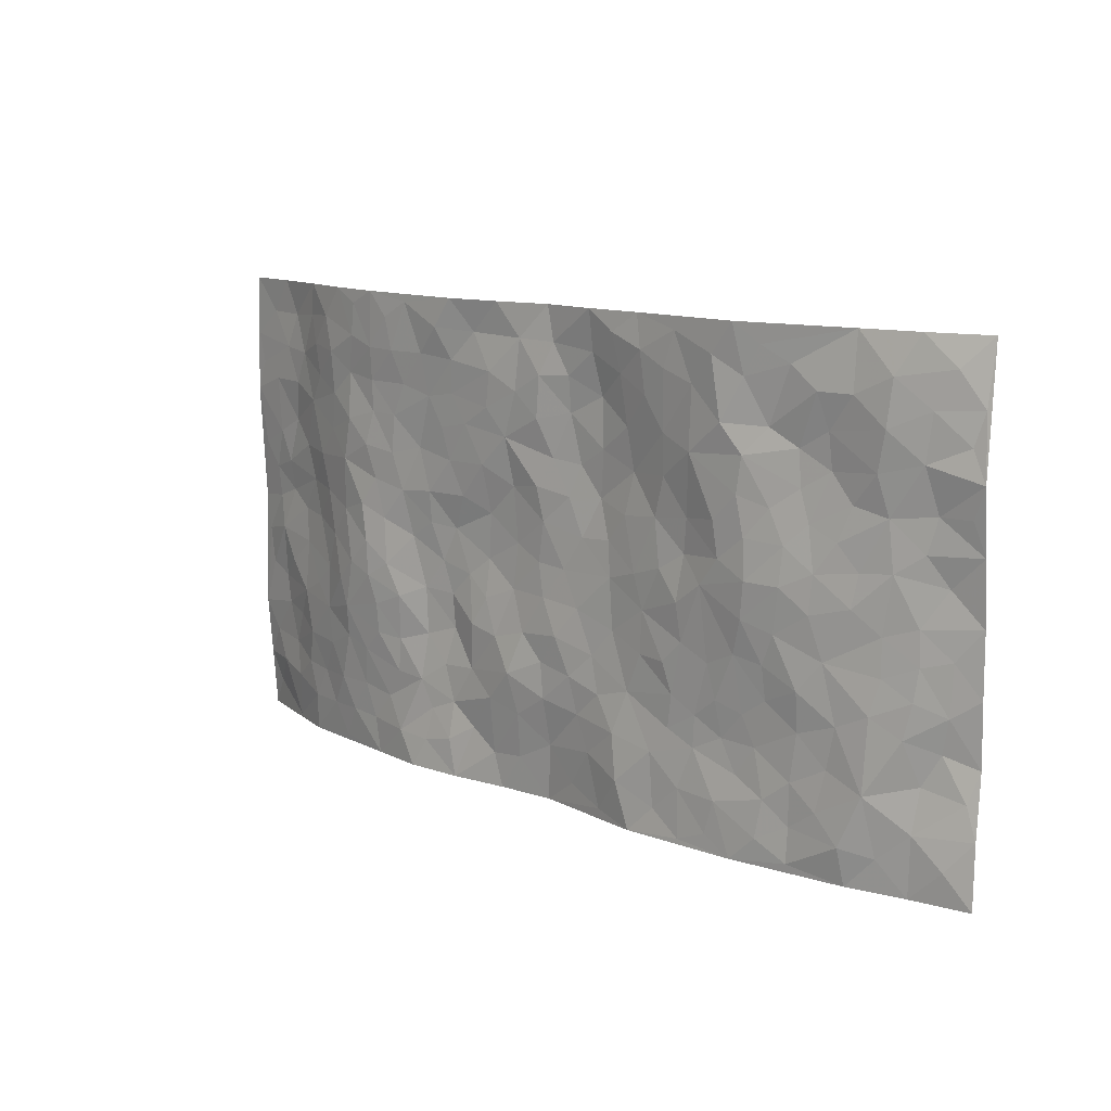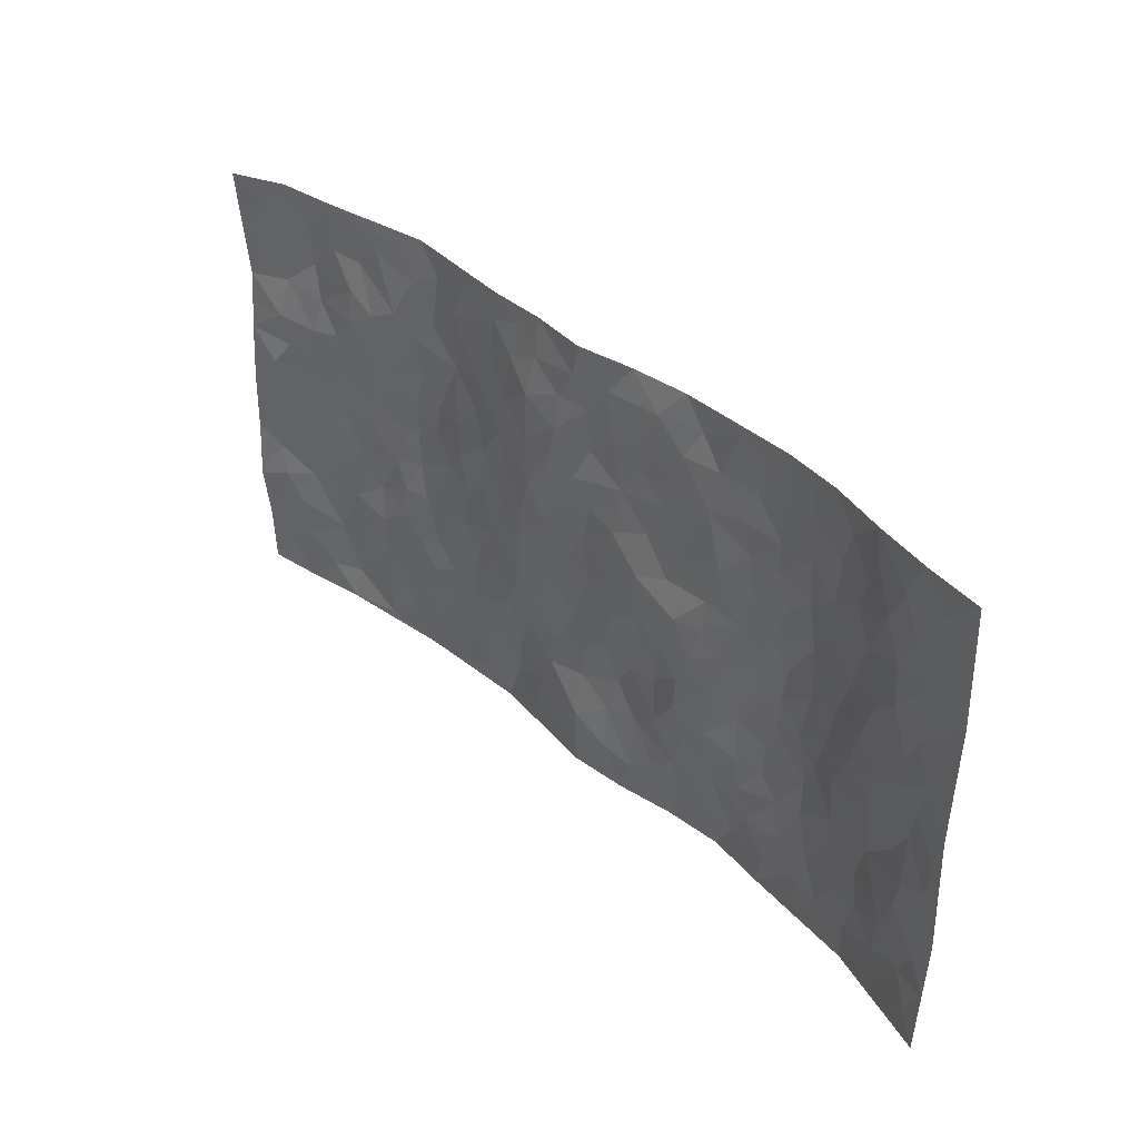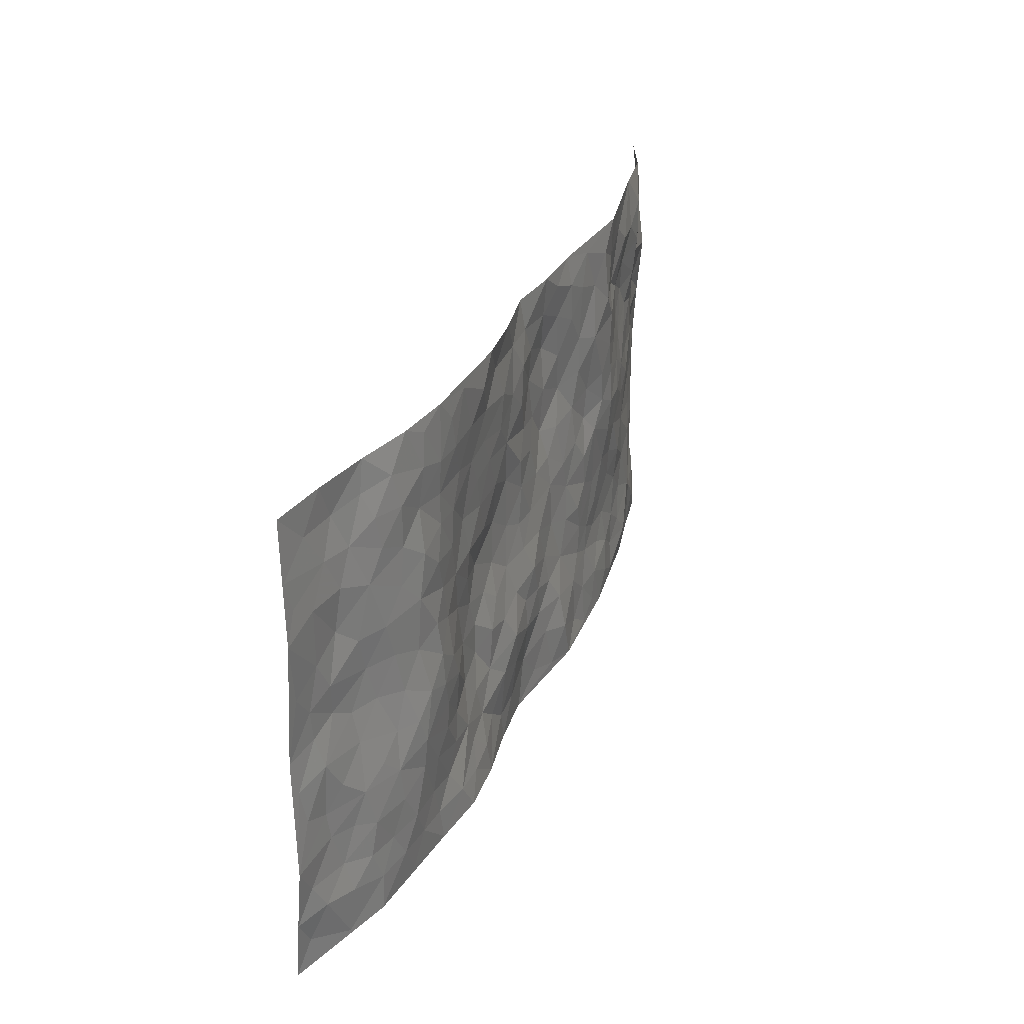
<metadata>
{"format":"obj","ext":"obj","renderer":"f3d","projection":"perspective","resolution":1024,"background":"white","views":[{"elev":11.3,"azim":-135.2,"up":"+Y"},{"elev":37.3,"azim":48.1,"up":"+Y"},{"elev":29.7,"azim":111.0,"up":"+Y"}]}
</metadata>
<code>
v -0.981 0.005053 0.05182
v -0.97 0.9965 0.07714
v 0.975 0.005389 0.07778
v 0.9765 0.9987 0.05629
v -0.7985 0.3936 0.0192
v -0.9762 0.5015 0.06681
v -0.8595 0.3592 0.02947
v -5.472e-05 0.001642 0.004068
v -0.9728 0.2525 0.07632
v -0.9215 0.3395 0.05011
v -0.7384 0.002751 0.008606
v -0.9786 0.1294 0.05834
v -0.7138 0.2934 0.003691
v -0.8593 0.004119 0.03244
v -0.8432 0.2899 0.02468
v -0.4934 0.001654 -0.01941
v -0.9554 0.1909 0.06114
v -0.2944 0.1664 -0.02046
v -0.78 0.3231 0.01067
v -0.8646 0.1226 0.03001
v -0.9262 0.06691 0.03928
v -0.7987 0.06596 0.01728
v -0.6765 0.1273 -0.001423
v -0.7288 0.07538 -0.002922
v -0.8725 0.2091 0.04189
v -0.9075 0.2721 0.05231
v -0.7735 0.1783 0.005539
v -0.6956 0.2102 0.004041
v -0.8643 0.4894 0.03592
v -0.976 0.3768 0.06801
v -0.7346 0.9976 0.01246
v -0.5389 0.2222 -0.005605
v 0.2619 0.1571 -0.01263
v -0.9779 0.7497 0.04822
v -0.3683 0.3925 -0.01792
v -0.7834 0.7526 0.01144
v -0.8013 0.831 0.007447
v -0.584 0.4422 -0.01507
v -0.6022 0.6056 -0.01312
v -0.4914 0.9976 -0.03123
v -0.9545 0.6877 0.05153
v -0.6636 0.5625 -0.004912
v -0.3914 0.7529 -0.02854
v -0.5114 0.2797 -0.008867
v -0.4614 0.2247 -0.007574
v -0.4974 0.1618 -0.008519
v -0.45 0.6358 -0.02774
v -0.3686 0.559 -0.01199
v 0.167 0.473 0.002351
v -0.3349 0.2204 -0.01477
v -0.211 0.6102 -0.00274
v -0.377 0.6286 -0.01528
v -0.3033 0.05695 -0.02047
v -0.6274 0.7102 0.001153
v -0.3965 0.1936 -0.01273
v -0.8702 0.6187 0.04095
v -0.03754 0.3478 -0.01757
v 0.05844 0.3389 -0.01225
v 0.3004 0.4507 -0.001817
v -0.09524 0.5508 0.0008978
v -0.1658 0.5553 0.0001842
v 0.09243 0.6298 -0.0007222
v -0.6359 0.3461 -0.01037
v -0.7496 0.5742 0.01337
v -0.9482 0.8095 0.05118
v -0.5627 0.1293 -0.009991
v -0.3697 0.01175 -0.02332
v -0.7965 0.467 0.02122
v -0.6202 0.1725 -0.003787
v -0.6175 0.01864 -0.006436
v -0.2461 0.001164 -0.02836
v -0.6186 0.08845 -0.002811
v -0.55 0.0534 -0.01514
v -0.434 0.03713 -0.02076
v -0.4536 0.1039 -0.01963
v -0.8888 0.6869 0.04713
v -0.9662 0.8731 0.0604
v -0.7389 0.5095 0.006349
v 0.0004323 0.997 0.002889
v -0.8028 0.6756 0.02338
v -0.5641 0.315 -0.007754
v -0.5149 0.4604 -0.02409
v 0.006662 0.5706 -0.003792
v -0.0492 0.4821 -0.00313
v 0.003938 0.419 -0.008064
v -0.1244 0.1277 -0.01373
v -0.5708 0.6699 -0.01471
v -0.9119 0.5635 0.05541
v -0.7322 0.6912 0.01416
v -0.4506 0.2964 -0.01397
v -0.6338 0.2676 -0.002979
v -0.5034 0.688 -0.02736
v -0.1733 0.4843 -0.003929
v -0.2632 0.4354 -0.009638
v -0.6479 0.6489 0.0003981
v -0.01045 0.117 -0.001753
v -0.4167 0.5097 -0.0234
v -0.3444 0.2875 -0.01569
v -0.2411 0.5032 -0.00986
v -0.1807 0.3811 -0.003905
v -0.9768 0.6256 0.05904
v -0.7063 0.623 0.005566
v -0.8139 0.5802 0.02395
v -0.364 0.1096 -0.01954
v -0.524 0.5326 -0.02766
v -0.6853 0.4064 -0.000834
v -0.1297 0.3235 -0.007865
v -0.1493 0.2489 -0.01159
v -0.52 0.6112 -0.02546
v 0.1088 0.7281 -0.009555
v -0.003009 0.2142 -0.0155
v -0.07245 0.2727 -0.01387
v 0.005498 0.2878 -0.01393
v -0.4309 0.3632 -0.01543
v -0.1966 0.1837 -0.02153
v -0.6567 0.488 -0.007979
v -0.5588 0.381 -0.01291
v -0.494 0.3911 -0.01718
v -0.3087 0.5236 -0.01405
v -0.2594 0.3496 -0.01128
v -0.3563 0.4664 -0.01985
v -0.2267 0.2702 -0.01068
v -0.09054 0.4107 -0.008819
v -0.5974 0.5313 -0.01859
v -0.09192 0.1978 -0.009758
v -0.2136 0.09308 -0.02991
v -0.4002 0.2575 -0.0129
v -0.926 0.4391 0.05189
v -0.8679 0.4221 0.03411
v 0.09331 0.4217 -0.002262
v 0.2097 0.2371 -0.009562
v 0.08338 0.5161 0.001414
v 0.02014 0.4872 -0.003105
v 0.1679 0.3925 -0.008405
v 0.7895 0.4977 0.03101
v 0.2221 0.4332 -0.001564
v 0.2682 0.3128 -0.0005848
v 0.1615 0.5668 0.002306
v 0.122 0.997 -0.01911
v -0.294 0.6189 -0.009832
v 0.4257 0.8795 -0.03049
v 0.4911 0.9983 -0.02866
v -0.2151 0.78 -0.002292
v -0.05855 0.863 0.0003997
v -0.3226 0.3478 -0.01807
v -0.461 0.5653 -0.0261
v -0.07442 0.05254 -0.005361
v -0.1587 0.02172 -0.01726
v 0.1238 0.001402 -0.006613
v 0.01291 0.8589 -0.009991
v -0.0165 0.6988 0.0005078
v 0.4246 0.1966 -0.02082
v 0.3441 0.2894 -0.007978
v 0.5943 0.5266 -0.01921
v 0.528 0.5471 -0.02955
v 0.4585 0.1352 -0.01808
v 0.5263 0.2276 -0.02463
v 0.4161 0.3614 -0.02617
v 0.02269 0.6399 -0.007449
v -0.05941 0.6267 0.001275
v -0.1471 0.7288 0.005499
v -0.0865 0.6922 0.008055
v -0.05994 0.7903 0.006117
v -0.1369 0.6319 0.01022
v 0.02032 0.7735 -0.009637
v 0.2445 0.997 -0.03198
v -0.01866 0.9254 -0.0008348
v -0.2698 0.845 -0.01458
v -0.1999 0.879 -0.005532
v -0.3169 0.7798 -0.01574
v -0.2453 0.9969 -0.01052
v -0.2295 0.6953 0.002445
v -0.3188 0.6993 -0.01515
v -0.1408 0.8291 0.008945
v -0.1221 0.9971 -0.009915
v 0.2185 0.7449 -0.01592
v 0.1742 0.666 -0.01109
v 0.3287 0.5943 -0.01523
v 0.2635 0.5226 0.0008035
v 0.2673 0.6649 -0.01378
v 0.4261 0.7438 -0.02375
v 0.3576 0.6825 -0.0137
v 0.287 0.7323 -0.01682
v 0.06858 0.9276 -0.007547
v 0.07859 0.8219 -0.01122
v 0.1452 0.8568 -0.01843
v 0.2508 0.8722 -0.02198
v 0.3227 0.7927 -0.01924
v 0.2334 0.5945 -0.008386
v -0.8807 0.8671 0.03216
v -0.6827 0.8166 0.006525
v -0.8682 0.7747 0.03073
v -0.8562 0.998 0.02946
v -0.9193 0.9392 0.04562
v -0.8121 0.9213 0.01049
v -0.7348 0.885 0.003067
v -0.6065 0.9286 -0.007239
v -0.6637 0.8852 -0.006046
v -0.6874 0.7458 0.01217
v -0.5604 0.8136 -0.006742
v -0.622 0.7809 0.002517
v -0.5128 0.9002 -0.02167
v -0.3931 0.877 -0.02407
v -0.5469 0.9595 -0.01906
v -0.4671 0.8152 -0.03242
v -0.4443 0.9353 -0.03075
v -0.3465 0.9716 -0.02057
v -0.5146 0.7603 -0.02667
v -0.3214 0.9 -0.02103
v -0.2591 0.9291 -0.01677
v 0.1564 0.7838 -0.01567
v 0.2552 0.8033 -0.0182
v 0.1886 0.9323 -0.0169
v 0.3944 0.8116 -0.02449
v 0.338 0.8799 -0.02685
v 0.3821 0.9818 -0.03058
v 0.2887 0.9362 -0.0332
v 0.4429 0.9477 -0.03133
v 0.3838 0.493 -0.01099
v 0.3281 0.5282 -0.009845
v 0.4866 0.6041 -0.02496
v 0.4343 0.6641 -0.02335
v 0.4084 0.5876 -0.01876
v 0.3552 0.1903 -0.01873
v 0.4842 0.3346 -0.03145
v 0.4625 0.5223 -0.02382
v 0.3502 0.3874 -0.007061
v -0.1245 0.9136 -0.001515
v -0.1836 0.9564 -0.0124
v 0.3226 0.133 -0.01789
v 0.6154 0.01501 -0.006361
v 0.2034 0.333 -0.01391
v 0.2738 0.3843 -0.001695
v 0.5877 0.2479 -0.02288
v 0.7334 0.9988 0.01595
v 0.9772 0.2534 0.05823
v 0.4941 0.812 -0.02504
v 0.7174 0.488 0.01365
v 0.4908 0.7467 -0.02511
v 0.9755 0.5018 0.06388
v 0.6721 0.2948 -0.007966
v 0.5123 0.4682 -0.03326
v 0.7793 0.3124 0.01527
v 0.5651 0.4159 -0.03129
v 0.4923 0.001817 -0.01906
v 0.09068 0.2515 -0.02496
v 0.5082 0.07705 -0.01686
v 0.1359 0.3184 -0.01463
v 0.4193 0.2668 -0.02062
v 0.8721 0.2673 0.04388
v 0.6435 0.4622 -0.009764
v 0.5816 0.0824 -0.01399
v 0.4514 0.4259 -0.02942
v 0.6114 0.3722 -0.02401
v 0.2887 0.2324 -0.01028
v 0.4813 0.2715 -0.02769
v 0.2657 0.07886 -0.0241
v 0.3695 0.002757 -0.03504
v 0.2461 0.002247 -0.02645
v 0.2026 0.1141 -0.01169
v 0.06844 0.1688 -0.01638
v 0.146 0.1889 -0.01988
v 0.6168 0.1477 -0.01623
v 0.7759 0.424 0.02333
v 0.7512 0.2224 0.007026
v 0.6549 0.08127 -0.00648
v 0.6707 0.3853 -0.004098
v 0.7197 0.3404 0.003822
v 0.8838 0.3283 0.04615
v 0.7441 0.5683 0.02049
v 0.6953 0.1465 0.0004737
v 0.7663 0.1514 0.01278
v 0.84 0.3693 0.03089
v 0.9404 0.3519 0.05404
v 0.8852 0.4404 0.04022
v 0.5864 0.3132 -0.02842
v 0.8225 0.1079 0.0267
v 0.3344 0.06375 -0.02737
v 0.414 0.06931 -0.02894
v 0.0716 0.07708 -0.006217
v 0.1438 0.07166 -0.009016
v 0.9772 0.7498 0.0506
v 0.7357 0.08038 0.005863
v 0.659 0.2164 -0.01018
v 0.9584 0.4268 0.0587
v 0.9044 0.5104 0.05062
v 0.8086 0.2522 0.02696
v 0.5365 0.1485 -0.01792
v 0.7383 0.00258 0.007974
v 0.5058 0.3942 -0.03478
v 0.9371 0.0673 0.06527
v 0.9763 0.1295 0.06856
v 0.8396 0.1824 0.0366
v 0.8987 0.1271 0.04574
v 0.8304 0.01128 0.03499
v 0.9357 0.1913 0.05669
v 0.6678 0.5562 -0.003282
v 0.6938 0.6333 0.0005834
v 0.5891 0.6365 -0.02343
v 0.824 0.6921 0.03816
v 0.6344 0.7719 -0.01127
v 0.955 0.6258 0.05379
v 0.7671 0.6424 0.02165
v 0.8536 0.596 0.03863
v 0.7348 0.7443 0.01093
v 0.8439 0.5315 0.04174
v 0.914 0.5751 0.05068
v 0.8903 0.6602 0.04447
v 0.6429 0.6929 -0.01002
v 0.5692 0.7245 -0.02573
v 0.5129 0.6747 -0.02866
v 0.8522 0.8525 0.03841
v 0.7141 0.8717 0.004841
v 0.8113 0.7771 0.0304
v 0.8964 0.7781 0.0415
v 0.7797 0.8445 0.02588
v 0.974 0.8743 0.05313
v 0.6965 0.8029 0.000577
v 0.9528 0.8115 0.0495
v 0.7413 0.9319 0.0182
v 0.8543 0.9987 0.03956
v 0.6136 0.9989 -0.01339
v 0.8187 0.9261 0.03872
v 0.9055 0.9281 0.04746
v 0.6641 0.9351 -0.006959
v 0.5598 0.9018 -0.02335
v 0.4944 0.8813 -0.02898
v 0.5527 0.97 -0.02295
v 0.5728 0.8224 -0.01777
v 0.6398 0.8612 -0.01447
f 29 6 128
f 12 21 20
f 26 10 9
f 55 45 46
f 27 19 15
f 26 9 17
f 101 6 88
f 12 1 21
f 7 15 19
f 125 86 96
f 84 123 85
f 129 29 128
f 25 27 15
f 12 20 17
f 73 75 66
f 22 14 11
f 26 17 25
f 9 12 17
f 25 15 26
f 5 129 7
f 52 146 48
f 55 18 50
f 7 19 5
f 20 27 25
f 124 82 105
f 41 76 34
f 20 14 22
f 14 20 21
f 14 21 1
f 24 22 11
f 24 27 22
f 72 66 69
f 69 32 91
f 70 24 11
f 24 23 27
f 17 20 25
f 27 20 22
f 10 15 7
f 10 26 15
f 23 28 27
f 27 13 19
f 28 23 69
f 13 27 28
f 119 121 94
f 10 7 129
f 6 30 128
f 9 10 30
f 36 192 80
f 80 102 89
f 118 81 44
f 64 103 78
f 115 126 86
f 45 32 46
f 91 63 13
f 129 68 29
f 95 87 54
f 95 54 199
f 202 40 204
f 82 97 105
f 29 88 6
f 18 55 104
f 148 126 71
f 38 82 124
f 50 18 122
f 117 82 38
f 5 19 106
f 82 117 118
f 80 64 102
f 127 45 55
f 194 77 190
f 98 35 114
f 39 124 105
f 127 50 98
f 106 19 13
f 66 75 46
f 39 95 42
f 63 117 38
f 95 89 102
f 101 56 76
f 51 140 99
f 18 53 126
f 62 83 132
f 45 127 90
f 112 113 57
f 103 29 68
f 130 85 58
f 109 39 105
f 35 94 121
f 113 246 58
f 151 165 163
f 120 100 94
f 114 127 98
f 192 190 65
f 95 39 87
f 36 191 37
f 67 104 74
f 56 101 88
f 13 63 106
f 192 34 76
f 268 241 243
f 108 115 125
f 93 84 60
f 133 84 85
f 156 288 157
f 101 76 41
f 80 103 64
f 105 97 146
f 99 61 51
f 92 109 47
f 125 96 111
f 158 227 153
f 75 104 55
f 69 66 32
f 81 91 32
f 106 78 68
f 42 64 78
f 77 34 65
f 24 70 72
f 75 73 16
f 16 71 67
f 2 34 77
f 13 28 91
f 103 56 88
f 56 80 76
f 72 69 23
f 11 16 70
f 16 73 70
f 16 67 74
f 115 18 126
f 24 72 23
f 73 72 70
f 16 74 75
f 72 73 66
f 32 45 44
f 84 83 60
f 66 46 32
f 78 106 116
f 117 63 81
f 67 53 104
f 103 68 78
f 69 91 28
f 36 80 89
f 106 38 116
f 106 68 5
f 81 118 117
f 62 132 138
f 32 44 81
f 53 67 71
f 57 58 85
f 123 100 107
f 93 60 61
f 33 230 224
f 8 96 147
f 132 133 130
f 140 48 119
f 93 100 123
f 122 98 50
f 164 60 160
f 53 71 126
f 125 112 108
f 193 194 195
f 75 55 46
f 63 91 81
f 56 103 80
f 196 198 31
f 18 104 53
f 121 48 97
f 38 106 63
f 118 97 82
f 97 35 121
f 51 172 140
f 130 134 49
f 87 39 109
f 288 252 263
f 97 114 35
f 47 43 92
f 57 113 58
f 248 130 58
f 34 101 41
f 114 90 127
f 116 124 42
f 145 94 35
f 118 114 97
f 167 79 175
f 98 145 35
f 85 123 57
f 43 47 52
f 199 36 89
f 42 78 116
f 159 83 62
f 88 29 103
f 74 104 75
f 118 44 90
f 173 140 172
f 42 95 102
f 190 192 37
f 65 190 77
f 89 95 199
f 125 111 112
f 92 87 109
f 18 115 122
f 177 180 176
f 112 57 107
f 109 105 146
f 93 94 100
f 285 286 275
f 96 86 147
f 137 232 131
f 57 123 107
f 87 92 208
f 49 134 136
f 132 130 49
f 161 164 162
f 50 127 55
f 122 108 107
f 122 107 100
f 48 140 52
f 118 90 114
f 99 119 94
f 123 84 93
f 36 37 192
f 48 121 119
f 120 122 100
f 39 42 124
f 38 124 116
f 248 58 246
f 44 45 90
f 98 122 120
f 146 52 47
f 94 93 99
f 168 209 170
f 212 183 188
f 202 197 200
f 42 102 64
f 107 108 112
f 99 93 61
f 8 280 96
f 112 111 113
f 125 115 86
f 115 108 122
f 128 30 10
f 5 68 129
f 10 129 128
f 132 49 138
f 83 84 133
f 130 133 85
f 83 133 132
f 248 134 130
f 156 152 224
f 151 110 165
f 212 186 211
f 153 224 249
f 254 251 244
f 246 261 262
f 225 158 249
f 49 136 179
f 185 184 150
f 214 188 181
f 181 188 182
f 161 163 174
f 143 170 172
f 110 211 185
f 184 79 167
f 174 228 169
f 62 110 159
f 163 150 144
f 210 169 229
f 170 143 168
f 176 211 110
f 98 120 145
f 94 145 120
f 48 146 97
f 109 146 47
f 148 86 126
f 147 86 148
f 71 8 148
f 8 147 148
f 244 276 254
f 232 136 134
f 174 143 161
f 60 83 160
f 163 162 151
f 159 160 83
f 261 281 262
f 259 281 149
f 219 220 59
f 246 113 111
f 33 255 131
f 157 256 152
f 137 255 153
f 230 278 279
f 262 260 33
f 154 155 242
f 131 255 137
f 248 131 232
f 281 280 149
f 259 258 278
f 220 179 59
f 159 151 160
f 162 160 151
f 164 61 60
f 228 174 144
f 144 174 163
f 159 110 151
f 161 172 164
f 186 184 185
f 161 162 163
f 61 164 51
f 160 162 164
f 187 217 213
f 150 163 165
f 205 202 200
f 79 184 139
f 170 43 173
f 174 169 143
f 161 143 172
f 167 144 150
f 176 180 183
f 172 170 173
f 223 226 221
f 185 150 165
f 99 140 119
f 207 206 203
f 172 51 164
f 43 52 173
f 173 52 140
f 167 175 228
f 228 229 169
f 210 168 169
f 177 110 62
f 189 138 179
f 62 138 177
f 136 232 233
f 181 182 222
f 150 184 167
f 178 180 189
f 49 179 138
f 177 138 189
f 180 178 182
f 178 179 220
f 307 308 304
f 222 223 221
f 215 187 188
f 176 183 212
f 187 213 186
f 214 215 188
f 185 211 186
f 237 181 239
f 182 188 183
f 110 185 165
f 216 215 141
f 211 176 212
f 182 183 180
f 176 110 177
f 213 184 186
f 178 189 179
f 177 189 180
f 195 190 37
f 197 198 200
f 195 194 190
f 34 192 65
f 80 192 76
f 37 196 195
f 194 2 77
f 193 2 194
f 196 37 191
f 31 193 195
f 198 196 191
f 31 195 196
f 199 201 191
f 197 204 31
f 198 191 201
f 31 198 197
f 201 199 54
f 36 199 191
f 54 208 201
f 208 43 205
f 208 54 87
f 198 201 200
f 206 205 203
f 43 170 203
f 210 207 209
f 40 202 206
f 31 204 40
f 197 202 204
f 208 205 200
f 43 203 205
f 205 206 202
f 203 209 207
f 171 40 207
f 40 206 207
f 208 200 201
f 43 208 92
f 170 209 203
f 168 143 169
f 207 210 171
f 168 210 209
f 188 187 212
f 212 187 186
f 166 139 213
f 184 213 139
f 237 214 181
f 215 214 141
f 216 141 218
f 213 217 166
f 142 166 216
f 217 216 166
f 187 215 217
f 216 217 215
f 237 141 214
f 142 216 218
f 223 222 182
f 179 136 59
f 223 220 219
f 267 238 251
f 237 327 141
f 223 182 178
f 158 290 253
f 220 223 178
f 59 233 227
f 233 59 136
f 248 246 131
f 153 249 158
f 251 254 267
f 223 219 226
f 111 261 246
f 297 251 238
f 276 256 157
f 167 228 144
f 229 228 175
f 175 171 229
f 229 171 210
f 260 257 33
f 265 271 272
f 266 289 283
f 269 243 250
f 249 224 152
f 266 283 271
f 227 233 137
f 253 227 158
f 325 313 320
f 135 264 275
f 310 329 239
f 270 298 297
f 249 256 225
f 275 273 269
f 311 222 221
f 155 154 299
f 234 276 157
f 310 311 299
f 222 239 181
f 221 226 155
f 266 263 252
f 242 290 244
f 264 273 275
f 273 264 243
f 242 244 154
f 276 290 225
f 288 234 157
f 240 282 302
f 275 286 306
f 225 290 158
f 234 263 284
f 241 254 276
f 233 232 137
f 137 153 227
f 264 135 238
f 244 251 154
f 260 259 257
f 227 253 219
f 33 224 255
f 154 297 299
f 240 302 307
f 297 154 251
f 264 268 243
f 253 226 219
f 271 284 263
f 277 294 293
f 290 242 253
f 241 234 284
f 59 227 219
f 242 155 226
f 252 245 231
f 157 152 156
f 257 230 33
f 152 256 249
f 278 230 257
f 262 33 131
f 224 153 255
f 259 278 257
f 134 248 232
f 230 279 224
f 96 261 111
f 261 96 280
f 280 281 261
f 246 262 131
f 252 247 245
f 268 267 241
f 283 277 272
f 288 247 252
f 275 274 285
f 295 291 294
f 267 268 264
f 263 234 288
f 309 310 299
f 290 276 244
f 283 272 271
f 267 254 241
f 265 243 241
f 236 240 285
f 297 238 270
f 303 305 298
f 241 276 234
f 221 155 299
f 272 277 293
f 250 243 287
f 286 285 240
f 284 271 265
f 271 263 266
f 295 3 291
f 225 256 276
f 241 284 265
f 289 266 231
f 3 292 291
f 321 235 323
f 293 294 296
f 279 278 258
f 245 279 258
f 279 156 224
f 260 281 259
f 280 8 149
f 262 281 260
f 231 266 252
f 267 264 238
f 306 304 270
f 283 289 295
f 243 269 273
f 236 269 250
f 294 292 296
f 274 236 285
f 269 274 275
f 250 287 293
f 245 289 231
f 236 274 269
f 156 279 247
f 242 226 253
f 247 279 245
f 243 265 287
f 288 156 247
f 265 272 293
f 296 292 236
f 293 287 265
f 295 294 277
f 277 283 295
f 236 250 296
f 289 3 295
f 292 294 291
f 293 296 250
f 300 304 308
f 325 320 235
f 329 330 326
f 270 304 303
f 270 303 298
f 309 305 301
f 135 306 270
f 299 297 298
f 298 309 299
f 238 135 270
f 300 314 305
f 303 300 305
f 304 306 307
f 300 303 304
f 282 319 315
f 322 325 235
f 275 306 135
f 307 306 286
f 240 307 286
f 308 307 302
f 302 282 308
f 308 282 315
f 305 309 298
f 310 309 301
f 310 301 329
f 310 239 311
f 222 311 239
f 299 311 221
f 319 312 315
f 312 323 316
f 301 305 318
f 305 314 316
f 300 308 315
f 316 314 312
f 312 314 315
f 315 314 300
f 323 312 324
f 316 313 318
f 282 4 317
f 330 313 325
f 4 321 324
f 235 320 323
f 282 317 319
f 312 319 317
f 326 325 322
f 316 320 313
f 316 318 305
f 142 218 327
f 327 218 141
f 316 323 320
f 324 312 317
f 4 324 317
f 321 323 324
f 318 313 330
f 328 326 322
f 326 327 329
f 329 327 237
f 326 328 327
f 322 142 328
f 327 328 142
f 329 237 239
f 301 318 330
f 326 330 325
f 330 329 301

</code>
